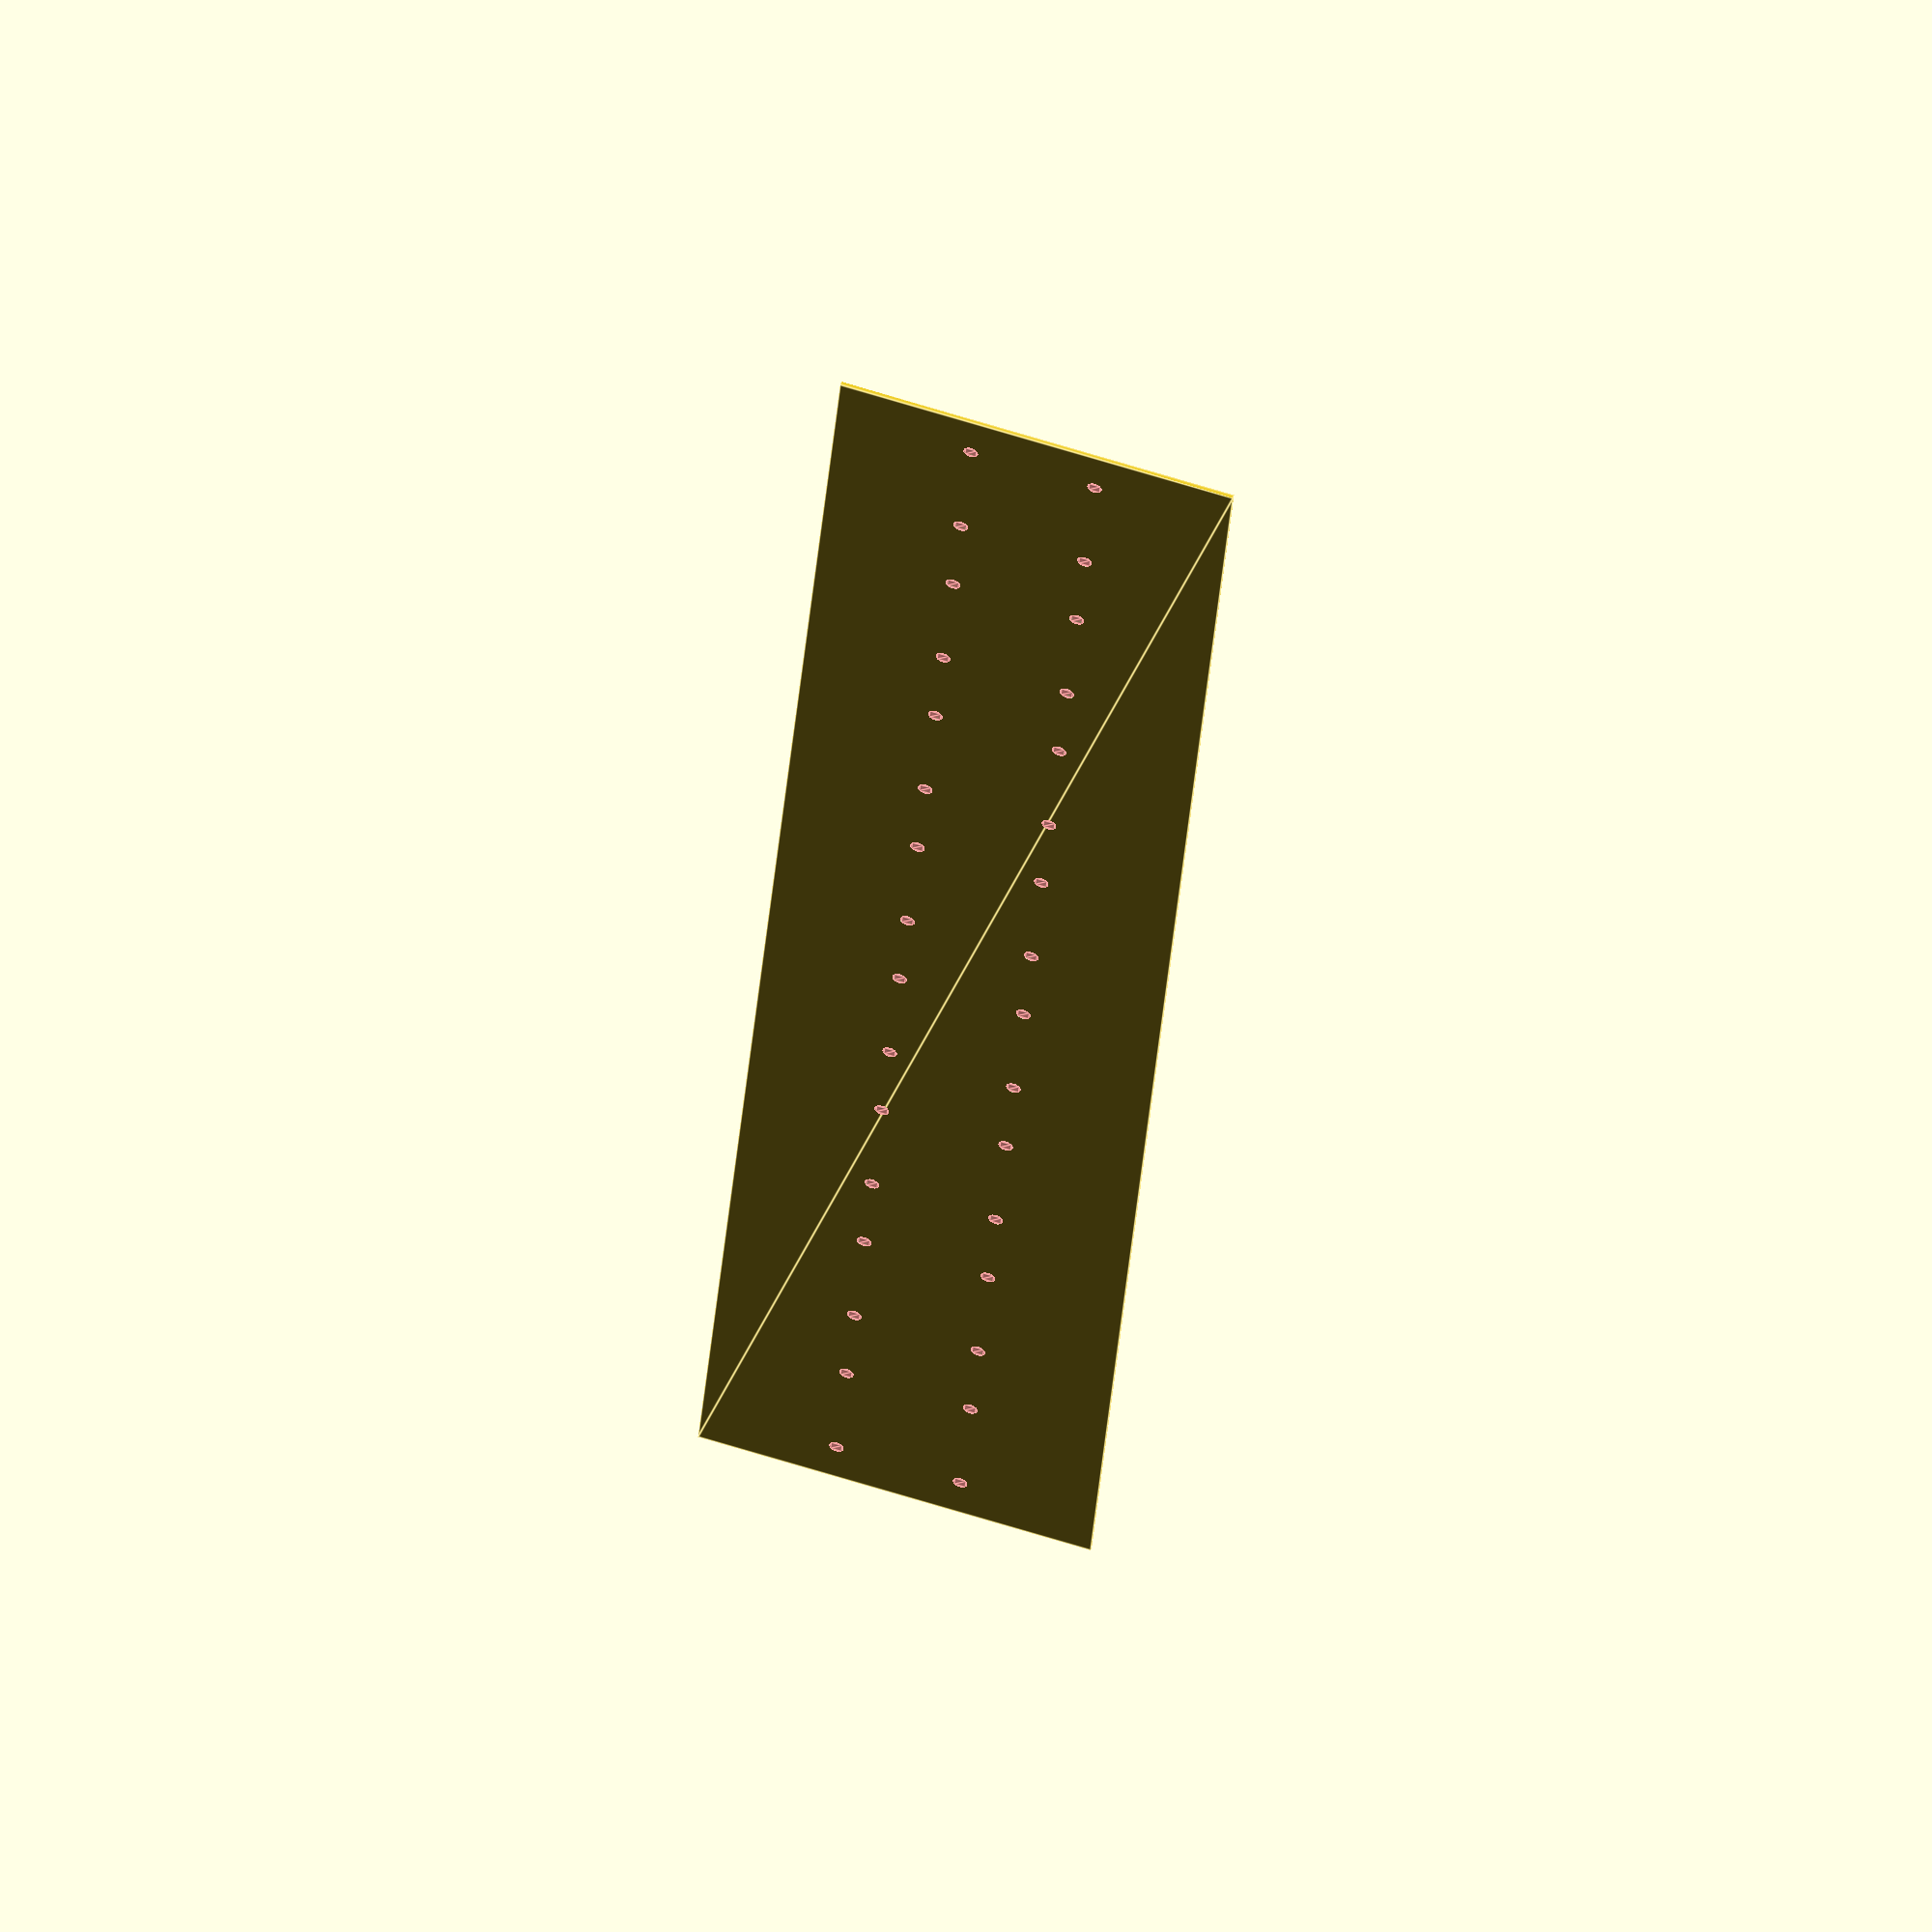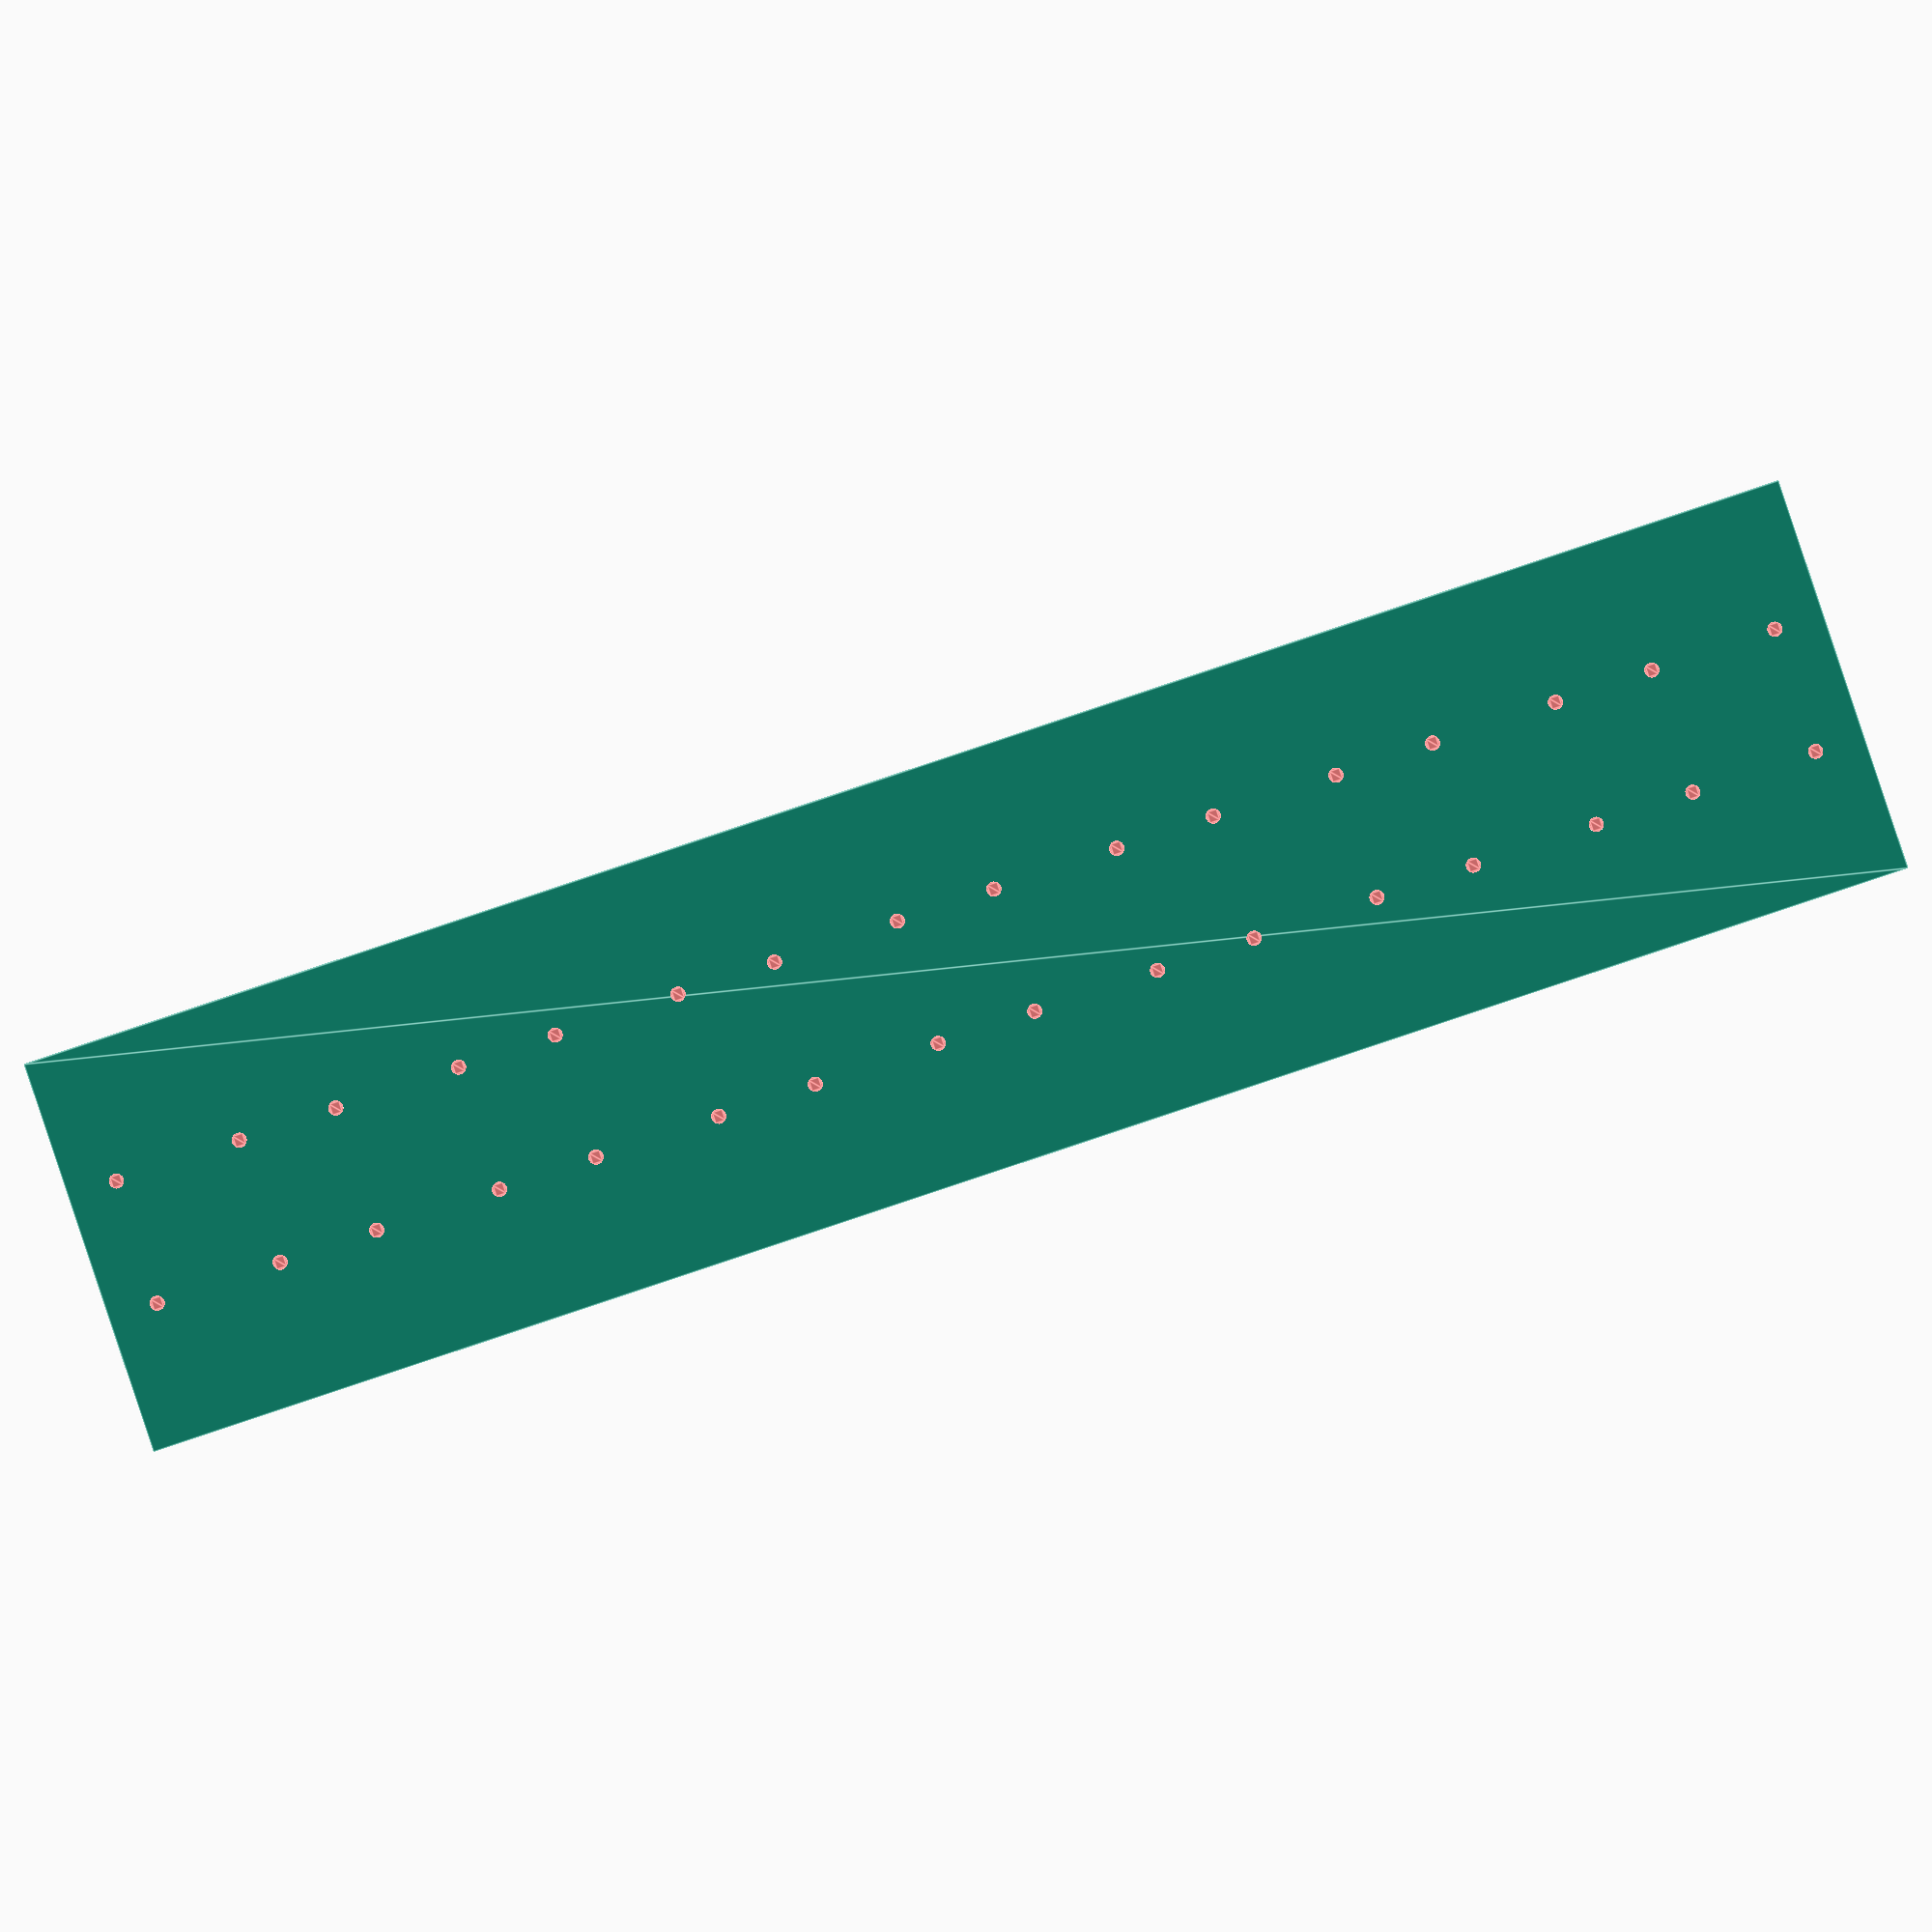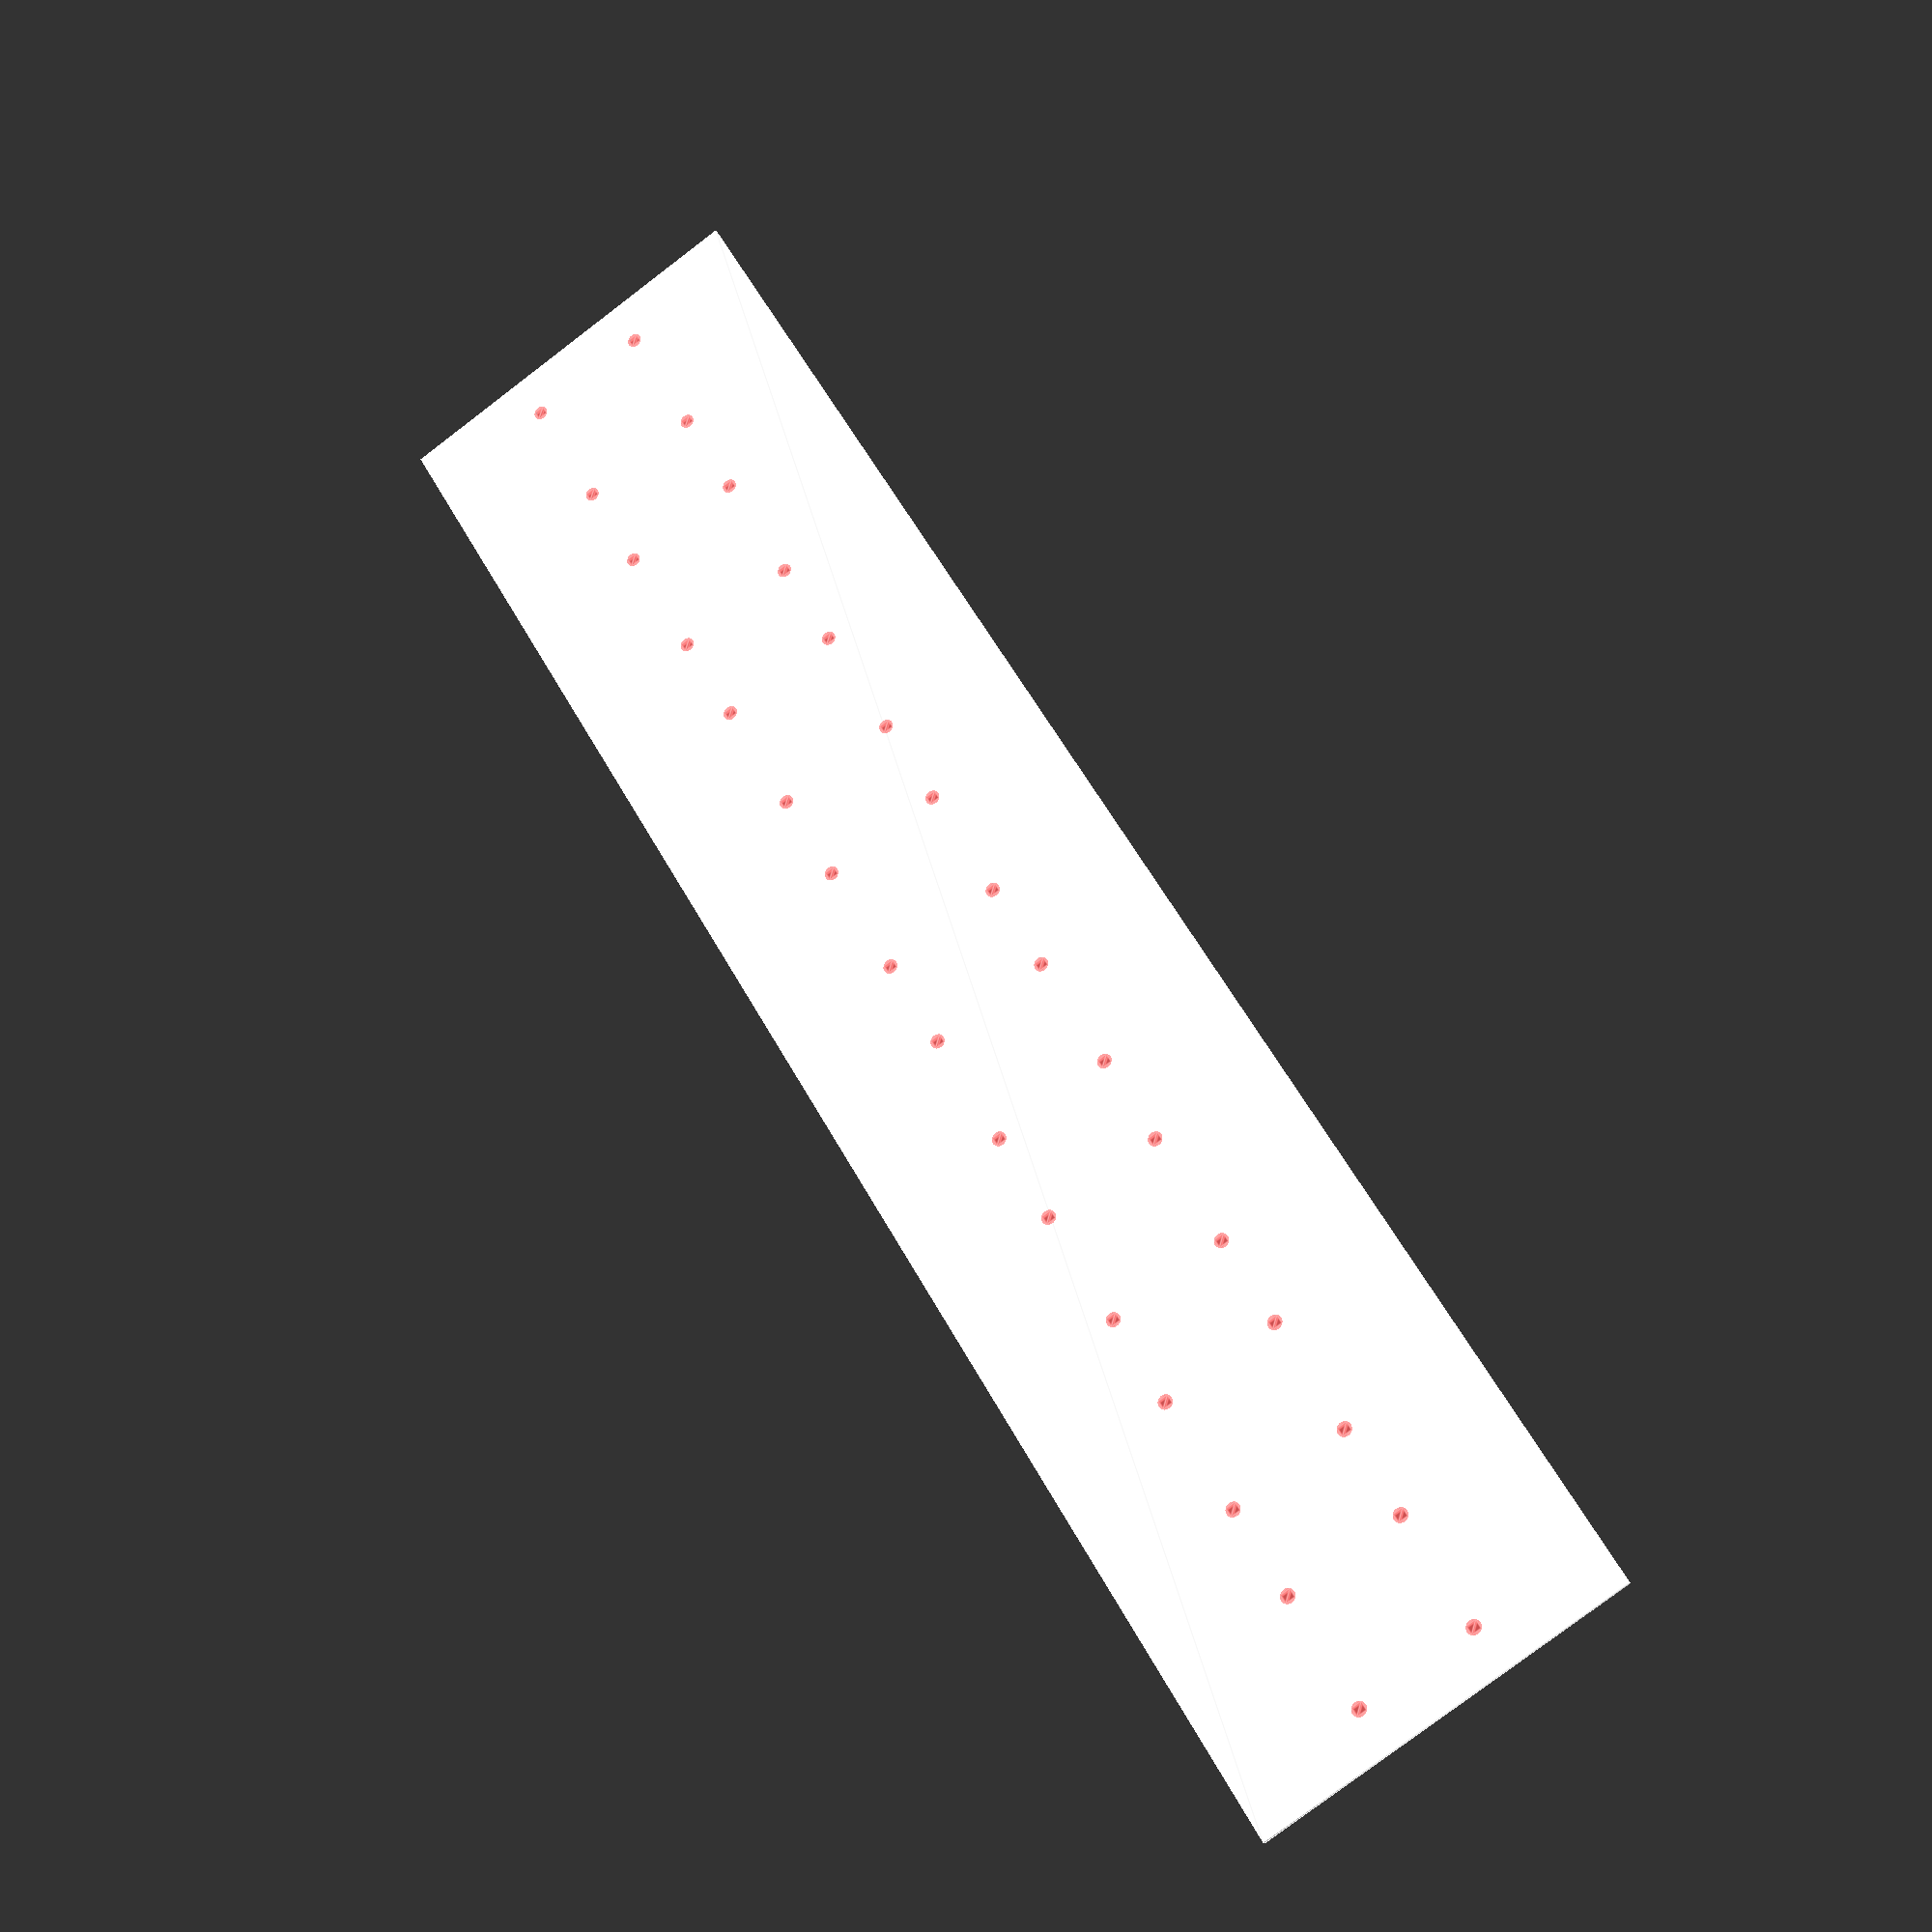
<openscad>
intomm = 25.4;
fan_hole_dist = 32;
$fn = 30;

translate([1/2*intomm,1/2*intomm])
difference(){
  square([18,4]*intomm);
  for(xof = [18/8/2*intomm:18/8*intomm:18*intomm]) {
  	#translate([xof,2*intomm])
    mount_holes();
  }
}


module mount_holes(type="fan") {
  for (xx = [-fan_hole_dist/2,fan_hole_dist/2]) {
    for (yy = [-fan_hole_dist/2,fan_hole_dist/2]) {
    	translate([xx,yy])
		circle(d=0.1495*intomm);
    }
  }
}
</openscad>
<views>
elev=306.1 azim=94.6 roll=16.5 proj=o view=edges
elev=174.2 azim=341.6 roll=181.0 proj=o view=edges
elev=21.1 azim=239.4 roll=22.5 proj=p view=edges
</views>
